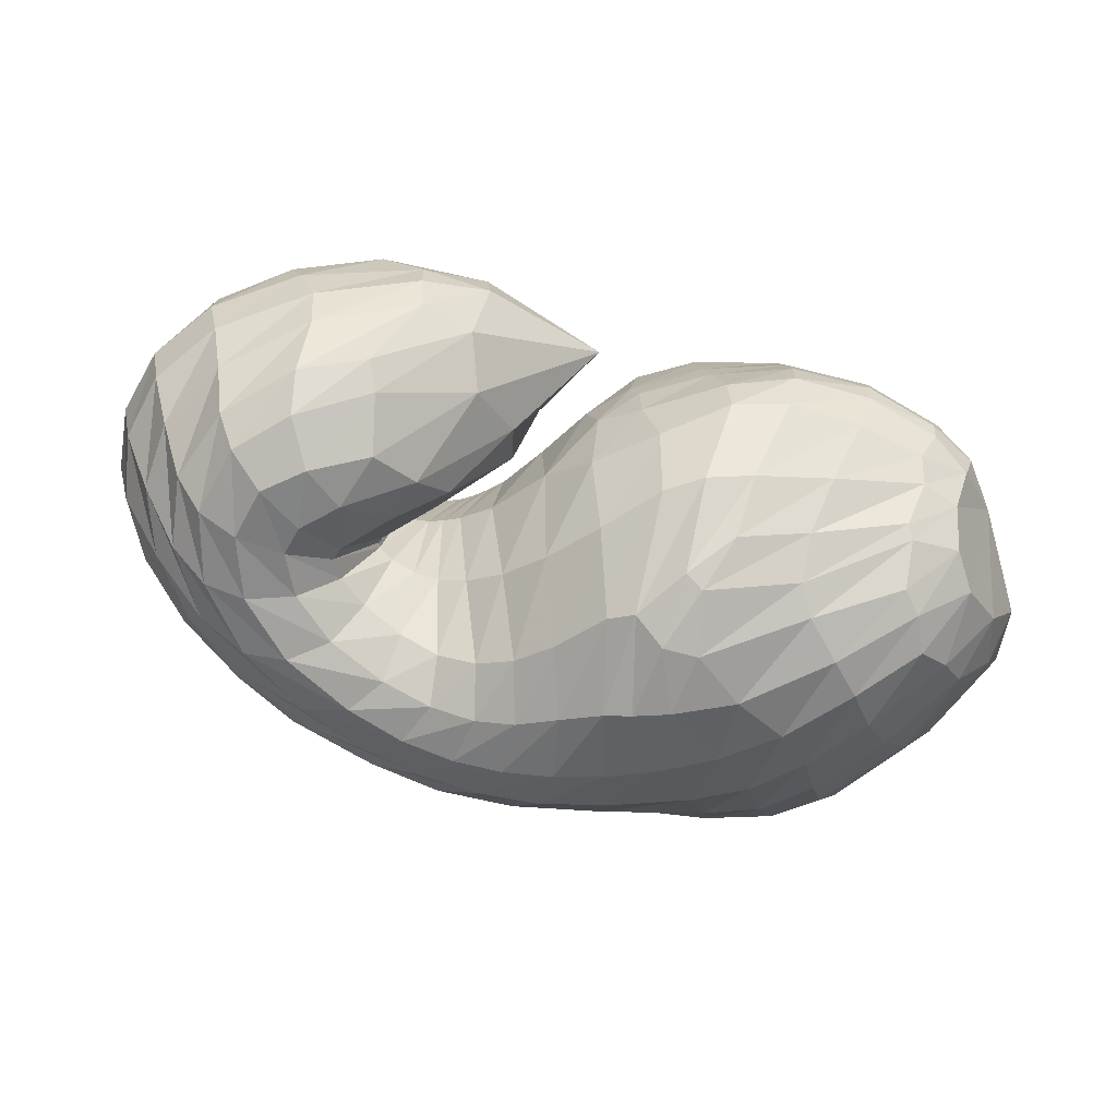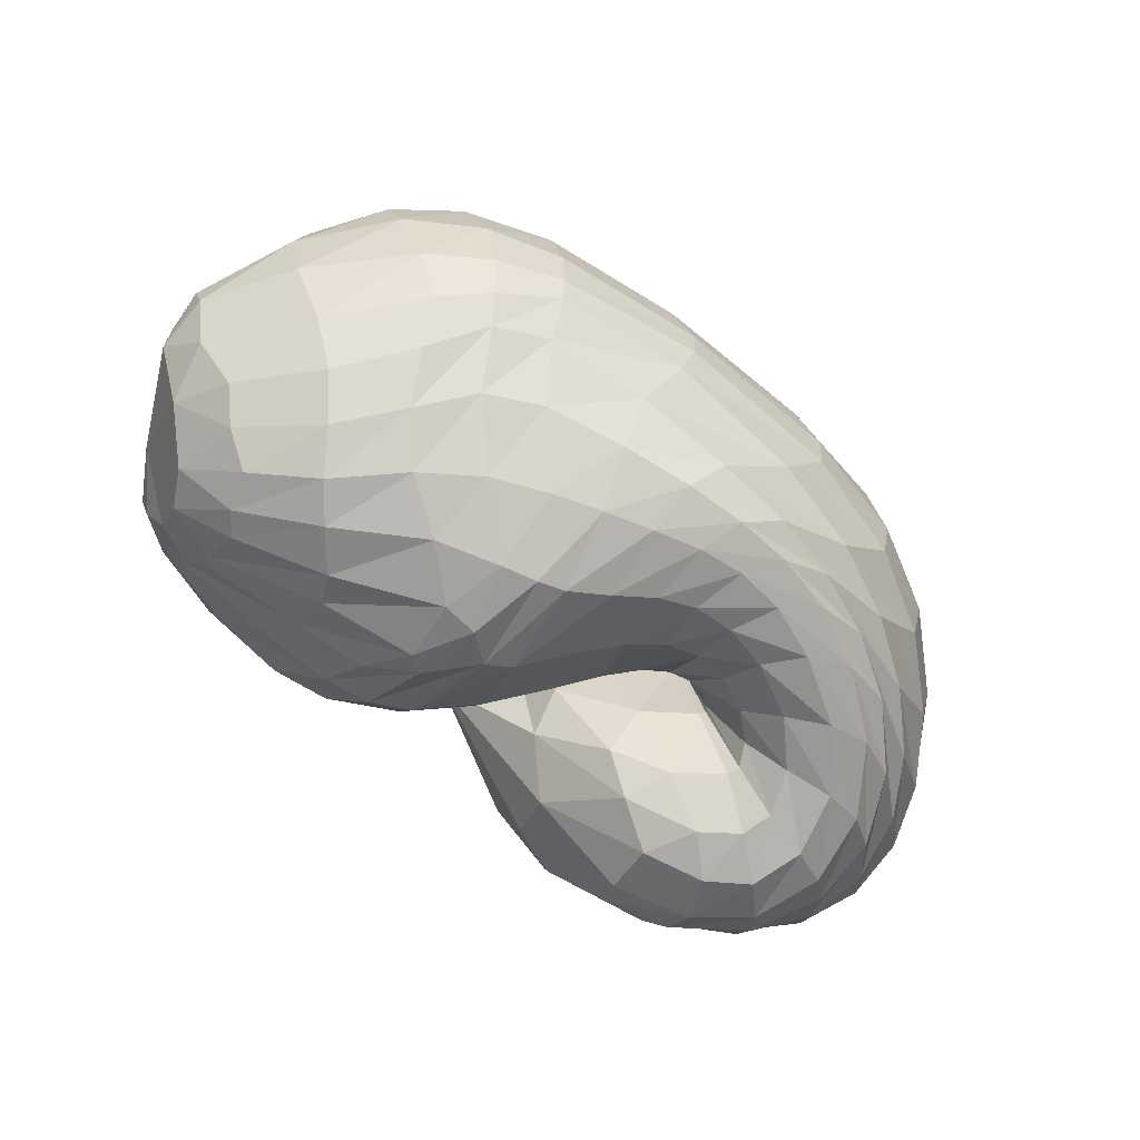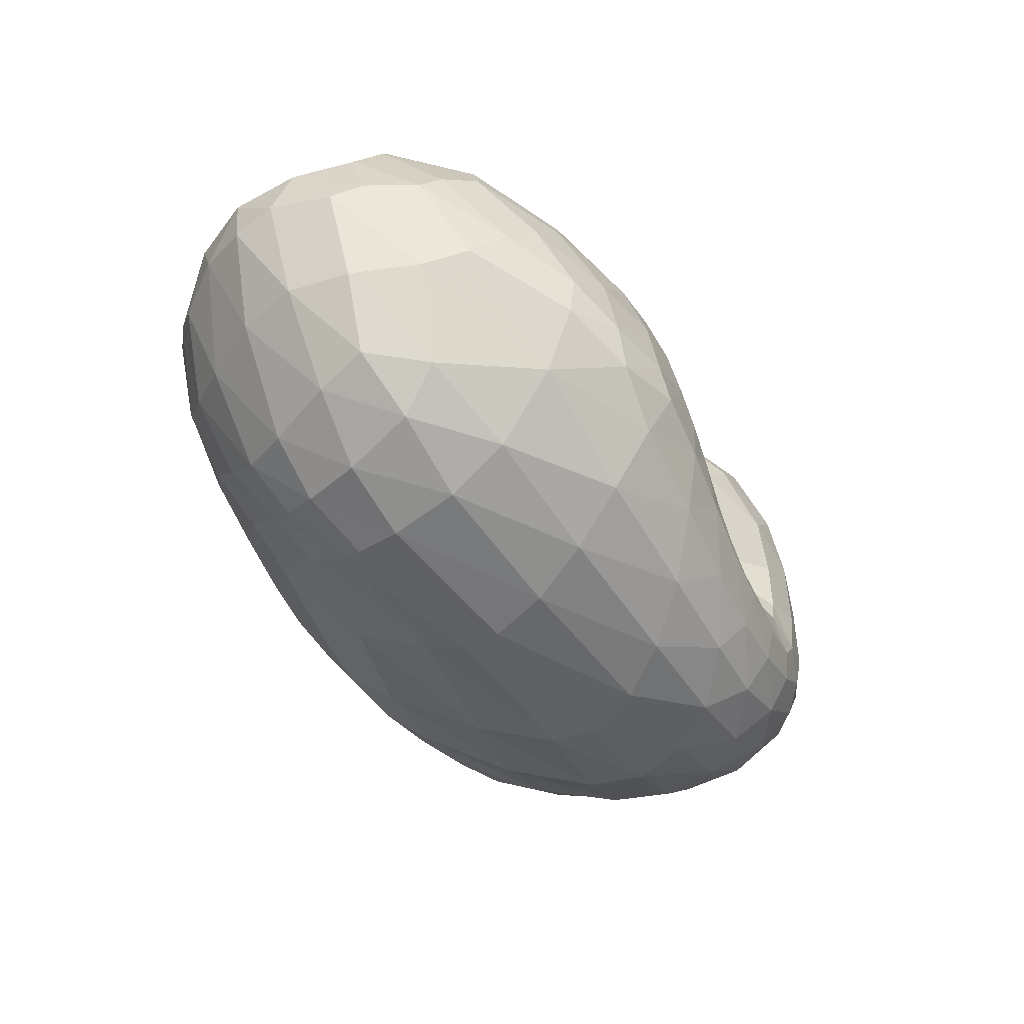
<metadata>
{"format":"obj","ext":"obj","renderer":"f3d","projection":"perspective","resolution":1024,"background":"white","views":[{"elev":-70.3,"azim":166.2,"up":"+Z"},{"elev":-68.1,"azim":-42.8,"up":"+Z"},{"elev":-46.3,"azim":-59.9,"up":"+Y"}]}
</metadata>
<code>
v 65.43 164.4 120.5
v 91.85 188.3 120.1
v 141.1 194.3 126.7
v 187.8 172.7 131.7
v 212.5 141.6 117.6
v 235.8 114.8 134.5
v 246.1 109.5 138.9
v 254.9 109.3 141.8
v 253 113.2 144.2
v 221 140 155.9
v 202.2 177.2 156.6
v 89.44 186.3 132.2
v 143.3 189.7 149.3
v 186.4 169 167.3
v 89.94 177.4 157.3
v 153.6 170.2 188.7
v 178.9 141.5 207.9
v 197.2 118.2 203
v 213.5 100.7 204.6
v 234.7 93.63 199.4
v 272.7 101.8 196.3
v 268.5 113.1 195.2
v 251 142.8 196.7
v 91.41 158.7 183
v 144.6 129.4 214.4
v 84.8 141 189.7
v 110.3 98.19 212.5
v 151.1 89.44 223
v 179.8 74.17 221.1
v 222.1 64.77 215.1
v 263.4 63.98 210.1
v 297.3 84.86 204.9
v 299.5 129.1 205.1
v 272.4 161.2 198.9
v 66.2 124 178.1
v 114.3 64.2 200
v 199.7 39.2 201.8
v 262.2 39.79 198.3
v 309 64.41 196
v 333.2 110.9 191
v 315.4 153.3 191.1
v 281.8 181.7 179
v 50.4 115.2 153.6
v 74.78 59.92 153.4
v 121.5 32.79 160.1
v 225.5 22.06 169.2
v 293.5 36.17 168.4
v 338.6 78.78 166.6
v 351.3 124.2 157.4
v 332 165.6 152.1
v 281 191.7 154.5
v 47.13 114.2 118.2
v 87.78 54.07 113
v 127.2 31.86 120.4
v 233.5 21.97 134.2
v 297.4 42.24 125.9
v 336 80.61 118.5
v 348.9 122.9 115.5
v 328.1 164.8 117.4
v 266.6 193.9 126.8
v 67.63 117 82.58
v 103 68.52 81.82
v 132.8 43.79 97.5
v 197.8 35.17 88.24
v 246.5 39.2 88.12
v 291.6 58.53 90.16
v 325 98.91 87.95
v 318.5 147 85.84
v 276.8 174.1 90.57
v 86.82 129.4 64.04
v 123 93.37 58.86
v 158.5 70.95 61.37
v 189.6 59.78 64.66
v 221.7 53.71 73.02
v 258.5 61.05 77.89
v 298.6 90.93 77.69
v 300.7 129.3 72.36
v 268.8 147 77.76
v 97.75 148.5 65.2
v 157 116.3 50.88
v 100.2 165.8 78.1
v 154 153.3 63.38
v 179 123.9 54.76
v 200.2 104.1 63.62
v 222.1 87.73 75.69
v 247.5 87.25 87.11
v 270.3 99.97 91.26
v 272.7 110.9 87.88
v 242.5 134.5 98.81
v 97.1 182.3 101.2
v 143.1 189 101.5
v 181.6 170.4 96.72
v 76.23 179.6 119.5
v 75.22 178.5 128.3
v 75.05 173.8 144.3
v 71.07 162.9 159.5
v 66.25 154.7 161.9
v 57.37 142.4 156.6
v 48.02 134.5 138.6
v 47.99 133 115.8
v 60.17 136.8 92.29
v 73.65 147.7 80.11
v 80.9 159.7 82.02
v 83.05 170.7 93.06
v 79.21 178 109
v 115.2 194.6 124.5
v 89.06 187 126.3
v 91.62 186.5 113.8
v 116.3 193.3 115.8
v 166.6 185.1 129.8
v 114.3 193.6 132.3
v 141.8 192.5 137.6
v 141.4 194.1 115.2
v 162.8 187.1 113.3
v 199.3 161.9 125.8
v 168.4 183.5 141.3
v 190.3 170.5 142.2
v 187 171.6 116.5
v 226.5 123.3 127.6
v 202 157.6 146.6
v 212.8 137 158.9
v 208.1 125.9 82.77
v 219.7 114.1 91.08
v 199.8 154.3 102.4
v 241.5 111.4 137.3
v 222.6 119.1 171.5
v 227.3 114.2 174
v 230.3 106.1 98.81
v 239.3 102.3 104.2
v 250 108.7 140
v 231.9 110.5 174.5
v 236.8 107.8 174
v 247.3 101.4 108.2
v 255.3 102.9 111.4
v 255.4 110.1 142.4
v 247.3 105.6 172.5
v 260 108.4 172.7
v 260.3 105.7 112.8
v 261 107.2 112.9
v 234.8 126.7 149.6
v 260.6 109.2 172.9
v 256 114.2 174.1
v 260 109.4 112.9
v 245.2 123.2 115.1
v 217.5 153.3 152.1
v 240.2 127.4 175.2
v 227.7 143.8 175.3
v 223.7 141.2 129.8
v 229 159.7 177.2
v 242.3 173.3 181.3
v 247 185.4 171.1
v 245 192.5 154.7
v 243.8 193.2 138.9
v 246.9 184 115.7
v 241 167.3 105.4
v 226.3 154.4 117.8
v 113.8 191.3 140.4
v 86.45 182.1 140.9
v 169.5 181.1 158.6
v 114.8 185.9 155.1
v 148.2 182.8 168.7
v 171.3 173.5 179.8
v 183.5 158.2 191.9
v 195.5 150.7 180.5
v 118.8 176.9 173.6
v 87.87 170.8 166.2
v 172.7 157.6 199.3
v 122.2 163.4 190.2
v 154.2 150.3 205.4
v 184.9 134.1 206.8
v 165.4 135.6 213.1
v 168.6 116.7 218.5
v 205.3 106.5 205.4
v 174.4 102.5 220.4
v 183.7 94.04 220
v 223 96.47 202.3
v 197.6 88.08 217.6
v 212.6 83.68 214.5
v 253.5 94.38 195.4
v 227 79.94 211.9
v 244.5 77.44 209.4
v 273.5 103 196.4
v 267 80.1 206.4
v 282.2 88.65 204.2
v 258.4 128.4 196.3
v 286.3 99.16 203.4
v 284.4 117 204
v 276.9 134.6 204.6
v 259.8 152 199.4
v 120.7 147.4 201.5
v 87.98 152 186
v 112.6 132.7 205.9
v 125.9 110.2 216
v 149.8 110.4 220.1
v 99.06 118.5 204.5
v 72.93 132.4 182.8
v 129.1 89.36 219
v 88.56 106.8 199.2
v 110.7 84.65 210.5
v 158.6 80.26 223
v 134.6 75.87 218.3
v 201.3 69.33 218.1
v 153.5 63.24 216.2
v 186 55.93 214.4
v 241.7 63 212.7
v 215.5 51.15 211.6
v 240.7 49.01 208.9
v 284.5 70.84 207.1
v 263.3 52.06 207.2
v 286 60.15 205
v 302.8 106 204.3
v 304.9 73.67 202.2
v 317.5 95.77 199.9
v 289 146.2 204.3
v 318.5 122.2 199.7
v 308.9 142.6 200.5
v 295.2 158 198.3
v 274.3 173.2 189.8
v 80.31 95.87 190
v 55.26 120.9 163
v 155.7 45.47 201.8
v 72.08 87.62 176.8
v 88.04 57.23 172.2
v 118.3 42.42 180.6
v 234.9 37.51 200.3
v 162 31.93 184.2
v 213.7 27.81 186.1
v 286.7 48.65 197.3
v 252.3 29.25 185.7
v 280.7 35.96 184.6
v 326 86.09 193.3
v 306.4 50.78 184.4
v 327.5 72.45 183.5
v 328.3 133.4 191.4
v 340.2 96.28 180.9
v 343.1 118.9 178.7
v 300.6 169 186.4
v 337.2 141.2 176.8
v 324.6 161.2 173.6
v 307.7 176.6 169.5
v 280.2 188.6 165.9
v 61.31 84.22 155.7
v 45.51 117.7 132.6
v 94.15 44.61 158.8
v 57.55 84.3 135
v 78.38 55.41 136.1
v 169.6 24.37 164.9
v 99.98 39.22 134.9
v 124.7 29.93 136.4
v 264.8 25.99 169.3
v 175.4 21.81 145.2
v 233.9 20.46 150.1
v 319.1 54.83 168.2
v 272.2 26.52 149.4
v 300.6 39.26 146.9
v 349.2 102.5 162.3
v 325 59.19 144.5
v 342.6 82.36 140.5
v 345.5 146 153.8
v 351.9 104.5 136.2
v 353.6 125.8 133.1
v 309.9 181.4 152.5
v 347.4 147.5 132.5
v 332.2 167.2 133.8
v 306 183.7 137
v 266.8 194.9 139.1
v 62.74 84.4 114.2
v 54.59 118.9 100.4
v 106 40.73 114.6
v 75.04 85.95 92.8
v 96.55 58.65 95.61
v 176.2 22.93 131.7
v 110.8 45.76 101.9
v 129.2 35.15 112.2
v 270.2 29.14 130.1
v 173.3 27.08 118
v 219.8 26.86 112
v 319.6 60.38 121.9
v 250.7 31.95 106.3
v 275.6 41.18 103.4
v 345.8 101.1 116.2
v 297.8 54.34 102
v 316.5 70.49 101.1
v 343.6 144.6 115.9
v 330.7 89.81 100.4
v 338.3 112.3 99.98
v 299.8 182.9 120.8
v 336.2 135 99.79
v 323.1 157.2 100.8
v 297.6 177.5 105.9
v 264.3 189.3 115.3
v 86.29 91.57 77.01
v 75.98 124.3 72.92
v 115.8 52.05 92.54
v 95.91 101.1 65.21
v 110.9 81.61 68.72
v 166.2 37.6 94.59
v 124.7 65.68 75.95
v 142.3 56.21 78.12
v 223.2 35.56 86.81
v 167.8 48.98 76.11
v 190.9 44.32 75.27
v 269.7 46.67 89.76
v 211.4 42.54 76.9
v 231 43.08 79.97
v 311.6 76.28 89.37
v 251.9 46.87 82.47
v 273.2 55.35 83.12
v 327.6 123.1 86.42
v 295.6 70.62 82.36
v 312.3 91.81 80.73
v 298.4 166 88.01
v 318.2 115.9 78.56
v 312 139.1 76.98
v 296.2 154.2 77.48
v 272.6 165.5 84.75
v 104.8 112.6 57.87
v 91.79 141.2 63.97
v 140.6 79.97 60.83
v 114.5 123.1 55.54
v 140.6 103.3 52.97
v 173.9 64.85 62.19
v 160.5 95.42 51.56
v 171.9 91.87 51.93
v 205.8 55.58 68.85
v 180.6 89.07 53.83
v 193.1 82.21 58.77
v 239.2 55.19 76.13
v 205.9 74.74 64.47
v 218.4 70.68 69.6
v 281.5 73.06 78.69
v 233 70.1 74.25
v 249.5 73.39 78.09
v 305.3 111.7 74.99
v 268.8 81.8 80.8
v 282.9 94.64 80.7
v 287.8 139.3 72.32
v 289.2 109 77.55
v 286.5 119.1 75.36
v 275.4 128.9 75.97
v 253.6 139.5 86.07
v 125.6 134.9 57.02
v 98.04 161.8 74.88
v 130.8 144.4 60.59
v 161 136.6 54.88
v 168.7 116.7 50.66
v 130.9 158.2 69.06
v 95.6 175.7 92.38
v 167.1 140.3 56.77
v 126.2 173.2 82.81
v 151.7 169.9 76.89
v 187 119.6 57.49
v 166.5 166.1 75.36
v 178.6 158.7 75.27
v 210.8 94.06 69.47
v 194.3 141.7 76.53
v 234.4 85.27 81.55
v 261 92.88 91.2
v 274.1 106.8 88.69
v 259.3 123.8 89.71
v 118.9 187.1 101.9
v 161.4 184.6 99.72
g foo
f 93 1 94
f 94 12 107
f 107 2 93
f 93 94 107
f 106 2 107
f 107 12 111
f 111 3 106
f 106 107 111
f 12 157 111
f 13 112 157
f 3 111 112
f 112 111 157
f 110 3 112
f 112 13 116
f 116 4 110
f 110 112 116
f 13 159 116
f 14 117 159
f 4 116 117
f 117 116 159
f 115 4 117
f 117 14 120
f 120 5 115
f 115 117 120
f 5 120 121
f 14 164 120
f 18 121 164
f 121 120 164
f 14 163 164
f 17 170 163
f 18 164 170
f 164 163 170
f 119 5 121
f 121 18 126
f 126 6 119
f 119 121 126
f 18 173 126
f 19 127 173
f 6 126 127
f 127 126 173
f 125 6 127
f 127 19 131
f 131 7 125
f 125 127 131
f 19 176 131
f 20 132 176
f 7 131 132
f 132 131 176
f 130 7 132
f 132 20 136
f 136 8 130
f 130 132 136
f 20 179 136
f 21 137 179
f 8 136 137
f 137 136 179
f 135 8 137
f 137 21 141
f 141 9 135
f 135 137 141
f 21 182 141
f 22 142 182
f 9 141 142
f 142 141 182
f 140 9 142
f 142 22 146
f 146 10 140
f 140 142 146
f 22 185 146
f 23 147 185
f 10 146 147
f 147 146 185
f 145 10 147
f 147 23 149
f 149 11 145
f 145 147 149
f 94 1 95
f 95 15 158
f 158 12 94
f 94 95 158
f 157 12 158
f 158 15 160
f 160 13 157
f 157 158 160
f 15 165 160
f 16 161 165
f 13 160 161
f 161 160 165
f 159 13 161
f 161 16 162
f 162 14 159
f 159 161 162
f 16 167 162
f 17 163 167
f 14 162 163
f 163 162 167
f 95 1 96
f 96 24 166
f 166 15 95
f 95 96 166
f 165 15 166
f 166 24 168
f 168 16 165
f 165 166 168
f 24 190 168
f 25 169 190
f 16 168 169
f 169 168 190
f 167 16 169
f 169 25 171
f 171 17 167
f 167 169 171
f 17 171 172
f 25 194 171
f 28 172 194
f 172 171 194
f 25 193 194
f 27 197 193
f 28 194 197
f 194 193 197
f 170 17 172
f 172 28 174
f 174 18 170
f 170 172 174
f 28 200 174
f 29 175 200
f 18 174 175
f 175 174 200
f 173 18 175
f 175 29 177
f 177 19 173
f 173 175 177
f 29 202 177
f 30 178 202
f 19 177 178
f 178 177 202
f 176 19 178
f 178 30 180
f 180 20 176
f 176 178 180
f 30 205 180
f 31 181 205
f 20 180 181
f 181 180 205
f 179 20 181
f 181 31 183
f 183 21 179
f 179 181 183
f 31 208 183
f 32 184 208
f 21 183 184
f 184 183 208
f 182 21 184
f 184 32 186
f 186 22 182
f 182 184 186
f 32 211 186
f 33 187 211
f 22 186 187
f 187 186 211
f 185 22 187
f 187 33 188
f 188 23 185
f 185 187 188
f 33 214 188
f 34 189 214
f 23 188 189
f 189 188 214
f 23 189 149
f 34 150 189
f 11 149 150
f 150 149 189
f 96 1 97
f 97 26 191
f 191 24 96
f 96 97 191
f 190 24 191
f 191 26 192
f 192 25 190
f 190 191 192
f 26 195 192
f 27 193 195
f 25 192 193
f 193 192 195
f 97 1 98
f 98 35 196
f 196 26 97
f 97 98 196
f 195 26 196
f 196 35 198
f 198 27 195
f 195 196 198
f 35 219 198
f 36 199 219
f 27 198 199
f 199 198 219
f 197 27 199
f 199 36 201
f 201 28 197
f 197 199 201
f 200 28 201
f 201 36 203
f 203 29 200
f 200 201 203
f 36 221 203
f 37 204 221
f 29 203 204
f 204 203 221
f 202 29 204
f 204 37 206
f 206 30 202
f 202 204 206
f 37 225 206
f 38 207 225
f 30 206 207
f 207 206 225
f 205 30 207
f 207 38 209
f 209 31 205
f 205 207 209
f 38 228 209
f 39 210 228
f 31 209 210
f 210 209 228
f 208 31 210
f 210 39 212
f 212 32 208
f 208 210 212
f 39 231 212
f 40 213 231
f 32 212 213
f 213 212 231
f 211 32 213
f 213 40 215
f 215 33 211
f 211 213 215
f 40 234 215
f 41 216 234
f 33 215 216
f 216 215 234
f 214 33 216
f 216 41 217
f 217 34 214
f 214 216 217
f 41 237 217
f 42 218 237
f 34 217 218
f 218 217 237
f 34 218 150
f 42 151 218
f 11 150 151
f 151 150 218
f 98 1 99
f 99 43 220
f 220 35 98
f 98 99 220
f 219 35 220
f 220 43 222
f 222 36 219
f 219 220 222
f 43 242 222
f 44 223 242
f 36 222 223
f 223 222 242
f 44 244 223
f 45 224 244
f 36 223 224
f 224 223 244
f 221 36 224
f 224 45 226
f 226 37 221
f 221 224 226
f 45 247 226
f 46 227 247
f 37 226 227
f 227 226 247
f 225 37 227
f 227 46 229
f 229 38 225
f 225 227 229
f 46 250 229
f 47 230 250
f 38 229 230
f 230 229 250
f 228 38 230
f 230 47 232
f 232 39 228
f 228 230 232
f 47 253 232
f 48 233 253
f 39 232 233
f 233 232 253
f 231 39 233
f 233 48 235
f 235 40 231
f 231 233 235
f 48 256 235
f 49 236 256
f 40 235 236
f 236 235 256
f 234 40 236
f 236 49 238
f 238 41 234
f 234 236 238
f 49 259 238
f 50 239 259
f 41 238 239
f 239 238 259
f 237 41 239
f 239 50 240
f 240 42 237
f 237 239 240
f 50 262 240
f 51 241 262
f 42 240 241
f 241 240 262
f 42 241 151
f 51 152 241
f 11 151 152
f 152 151 241
f 99 1 100
f 100 52 243
f 243 43 99
f 99 100 243
f 242 43 243
f 243 52 245
f 245 44 242
f 242 243 245
f 52 267 245
f 53 246 267
f 44 245 246
f 246 245 267
f 244 44 246
f 246 53 248
f 248 45 244
f 244 246 248
f 53 269 248
f 54 249 269
f 45 248 249
f 249 248 269
f 247 45 249
f 249 54 251
f 251 46 247
f 247 249 251
f 54 272 251
f 55 252 272
f 46 251 252
f 252 251 272
f 250 46 252
f 252 55 254
f 254 47 250
f 250 252 254
f 55 275 254
f 56 255 275
f 47 254 255
f 255 254 275
f 253 47 255
f 255 56 257
f 257 48 253
f 253 255 257
f 56 278 257
f 57 258 278
f 48 257 258
f 258 257 278
f 256 48 258
f 258 57 260
f 260 49 256
f 256 258 260
f 57 281 260
f 58 261 281
f 49 260 261
f 261 260 281
f 259 49 261
f 261 58 263
f 263 50 259
f 259 261 263
f 58 284 263
f 59 264 284
f 50 263 264
f 264 263 284
f 262 50 264
f 264 59 265
f 265 51 262
f 262 264 265
f 59 287 265
f 60 266 287
f 51 265 266
f 266 265 287
f 51 266 152
f 60 153 266
f 11 152 153
f 153 152 266
f 100 1 101
f 101 61 268
f 268 52 100
f 100 101 268
f 267 52 268
f 268 61 270
f 270 53 267
f 267 268 270
f 61 292 270
f 62 271 292
f 53 270 271
f 271 270 292
f 269 53 271
f 271 62 273
f 273 54 269
f 269 271 273
f 62 294 273
f 63 274 294
f 54 273 274
f 274 273 294
f 272 54 274
f 274 63 276
f 276 55 272
f 272 274 276
f 63 297 276
f 64 277 297
f 55 276 277
f 277 276 297
f 275 55 277
f 277 64 279
f 279 56 275
f 275 277 279
f 64 300 279
f 65 280 300
f 56 279 280
f 280 279 300
f 278 56 280
f 280 65 282
f 282 57 278
f 278 280 282
f 65 303 282
f 66 283 303
f 57 282 283
f 283 282 303
f 281 57 283
f 283 66 285
f 285 58 281
f 281 283 285
f 66 306 285
f 67 286 306
f 58 285 286
f 286 285 306
f 284 58 286
f 286 67 288
f 288 59 284
f 284 286 288
f 67 309 288
f 68 289 309
f 59 288 289
f 289 288 309
f 287 59 289
f 289 68 290
f 290 60 287
f 287 289 290
f 68 312 290
f 69 291 312
f 60 290 291
f 291 290 312
f 60 291 153
f 69 154 291
f 11 153 154
f 154 153 291
f 101 1 102
f 102 70 293
f 293 61 101
f 101 102 293
f 292 61 293
f 293 70 295
f 295 62 292
f 292 293 295
f 70 317 295
f 71 296 317
f 62 295 296
f 296 295 317
f 294 62 296
f 296 71 298
f 298 63 294
f 294 296 298
f 71 319 298
f 72 299 319
f 63 298 299
f 299 298 319
f 297 63 299
f 299 72 301
f 301 64 297
f 297 299 301
f 72 322 301
f 73 302 322
f 64 301 302
f 302 301 322
f 300 64 302
f 302 73 304
f 304 65 300
f 300 302 304
f 73 325 304
f 74 305 325
f 65 304 305
f 305 304 325
f 303 65 305
f 305 74 307
f 307 66 303
f 303 305 307
f 74 328 307
f 75 308 328
f 66 307 308
f 308 307 328
f 306 66 308
f 308 75 310
f 310 67 306
f 306 308 310
f 75 331 310
f 76 311 331
f 67 310 311
f 311 310 331
f 309 67 311
f 311 76 313
f 313 68 309
f 309 311 313
f 76 334 313
f 77 314 334
f 68 313 314
f 314 313 334
f 312 68 314
f 314 77 315
f 315 69 312
f 312 314 315
f 77 337 315
f 78 316 337
f 69 315 316
f 316 315 337
f 69 316 154
f 78 155 316
f 11 154 155
f 155 154 316
f 102 1 103
f 103 79 318
f 318 70 102
f 102 103 318
f 317 70 318
f 318 79 320
f 320 71 317
f 317 318 320
f 79 342 320
f 80 321 342
f 71 320 321
f 321 320 342
f 319 71 321
f 321 80 323
f 323 72 319
f 319 321 323
f 72 323 324
f 80 346 323
f 83 324 346
f 324 323 346
f 80 345 346
f 82 349 345
f 83 346 349
f 346 345 349
f 322 72 324
f 324 83 326
f 326 73 322
f 322 324 326
f 83 352 326
f 84 327 352
f 73 326 327
f 327 326 352
f 325 73 327
f 327 84 329
f 329 74 325
f 325 327 329
f 84 355 329
f 85 330 355
f 74 329 330
f 330 329 355
f 328 74 330
f 330 85 332
f 332 75 328
f 328 330 332
f 85 357 332
f 86 333 357
f 75 332 333
f 333 332 357
f 331 75 333
f 333 86 335
f 335 76 331
f 331 333 335
f 86 358 335
f 87 336 358
f 76 335 336
f 336 335 358
f 334 76 336
f 336 87 338
f 338 77 334
f 334 336 338
f 87 359 338
f 88 339 359
f 77 338 339
f 339 338 359
f 337 77 339
f 339 88 340
f 340 78 337
f 337 339 340
f 88 360 340
f 89 341 360
f 78 340 341
f 341 340 360
f 78 341 155
f 89 156 341
f 11 155 156
f 156 155 341
f 103 1 104
f 104 81 343
f 343 79 103
f 103 104 343
f 342 79 343
f 343 81 344
f 344 80 342
f 342 343 344
f 81 347 344
f 82 345 347
f 80 344 345
f 345 344 347
f 104 1 105
f 105 90 348
f 348 81 104
f 104 105 348
f 347 81 348
f 348 90 350
f 350 82 347
f 347 348 350
f 90 361 350
f 91 351 361
f 82 350 351
f 351 350 361
f 349 82 351
f 351 91 353
f 353 83 349
f 349 351 353
f 91 362 353
f 92 354 362
f 83 353 354
f 354 353 362
f 352 83 354
f 354 92 356
f 356 84 352
f 352 354 356
f 84 356 122
f 92 124 356
f 5 122 124
f 124 122 356
f 92 118 124
f 4 115 118
f 5 124 115
f 118 115 124
f 355 84 122
f 122 5 123
f 123 85 355
f 122 123 355
f 5 119 123
f 6 128 119
f 85 123 128
f 123 119 128
f 357 85 128
f 128 6 129
f 129 86 357
f 128 129 357
f 6 125 129
f 7 133 125
f 86 129 133
f 129 125 133
f 358 86 133
f 133 7 134
f 134 87 358
f 133 134 358
f 7 130 134
f 8 138 130
f 87 134 138
f 134 130 138
f 359 87 138
f 138 8 139
f 139 88 359
f 138 139 359
f 8 135 139
f 9 143 135
f 88 139 143
f 139 135 143
f 360 88 143
f 143 9 144
f 144 89 360
f 143 144 360
f 9 140 144
f 10 148 140
f 89 144 148
f 144 140 148
f 89 148 156
f 10 145 148
f 11 156 145
f 148 145 156
f 1 93 105
f 2 108 93
f 90 105 108
f 105 93 108
f 361 90 108
f 108 2 109
f 109 91 361
f 108 109 361
f 2 106 109
f 3 113 106
f 91 109 113
f 109 106 113
f 362 91 113
f 113 3 114
f 114 92 362
f 113 114 362
f 3 110 114
f 4 118 110
f 92 114 118
f 114 110 118
g

</code>
